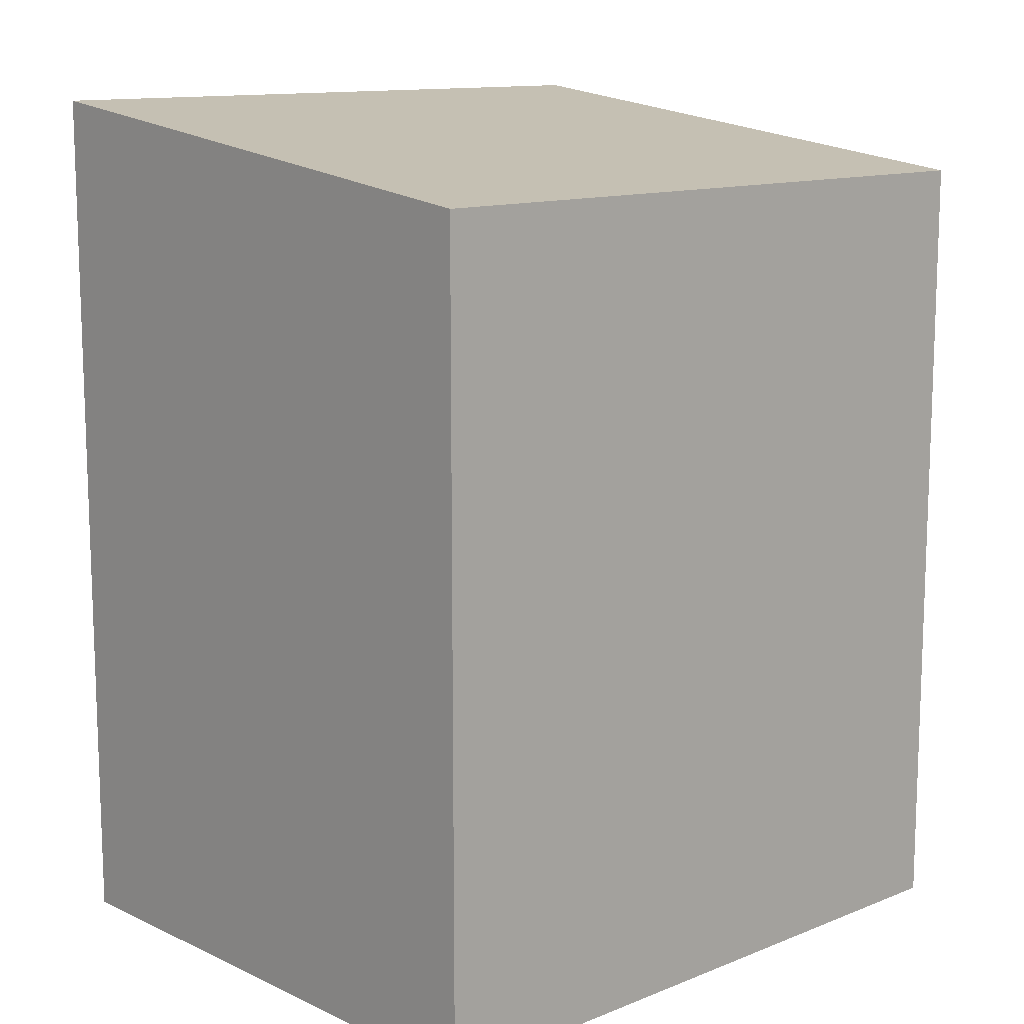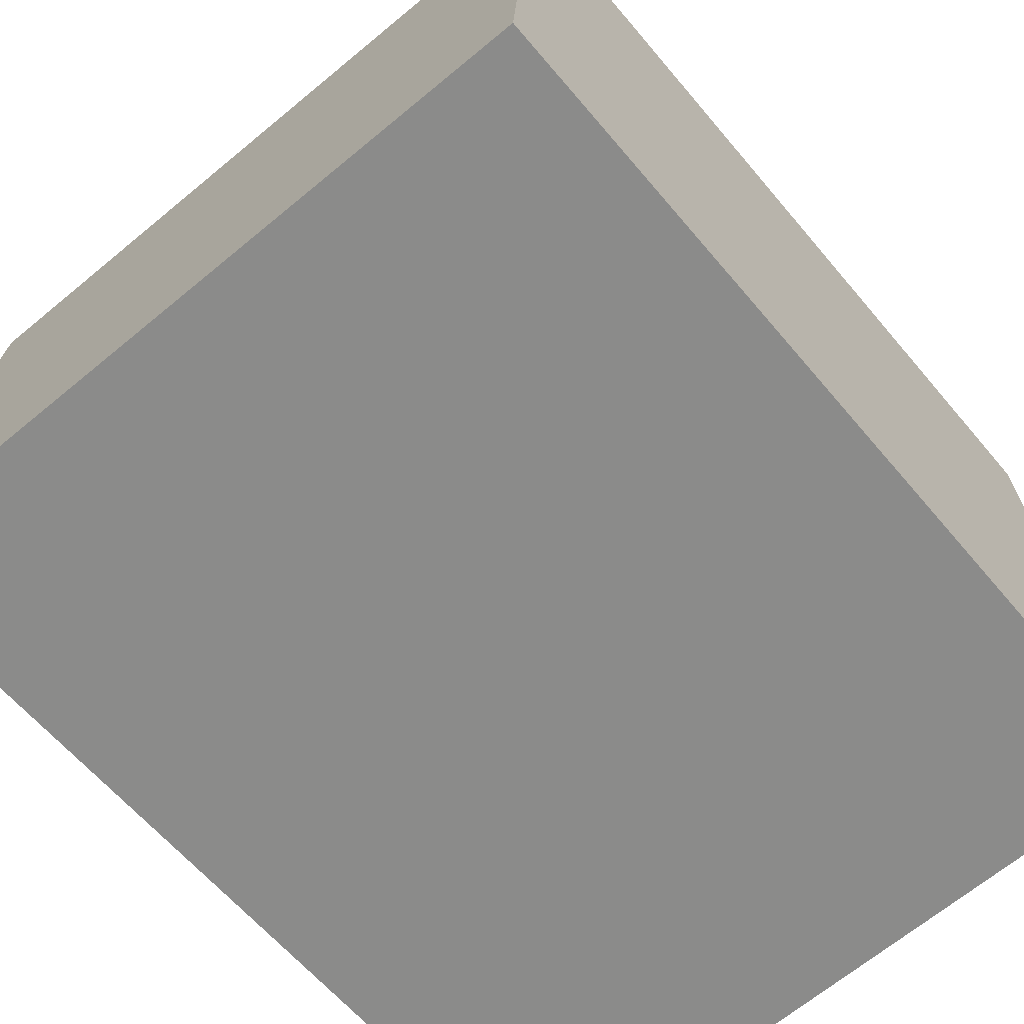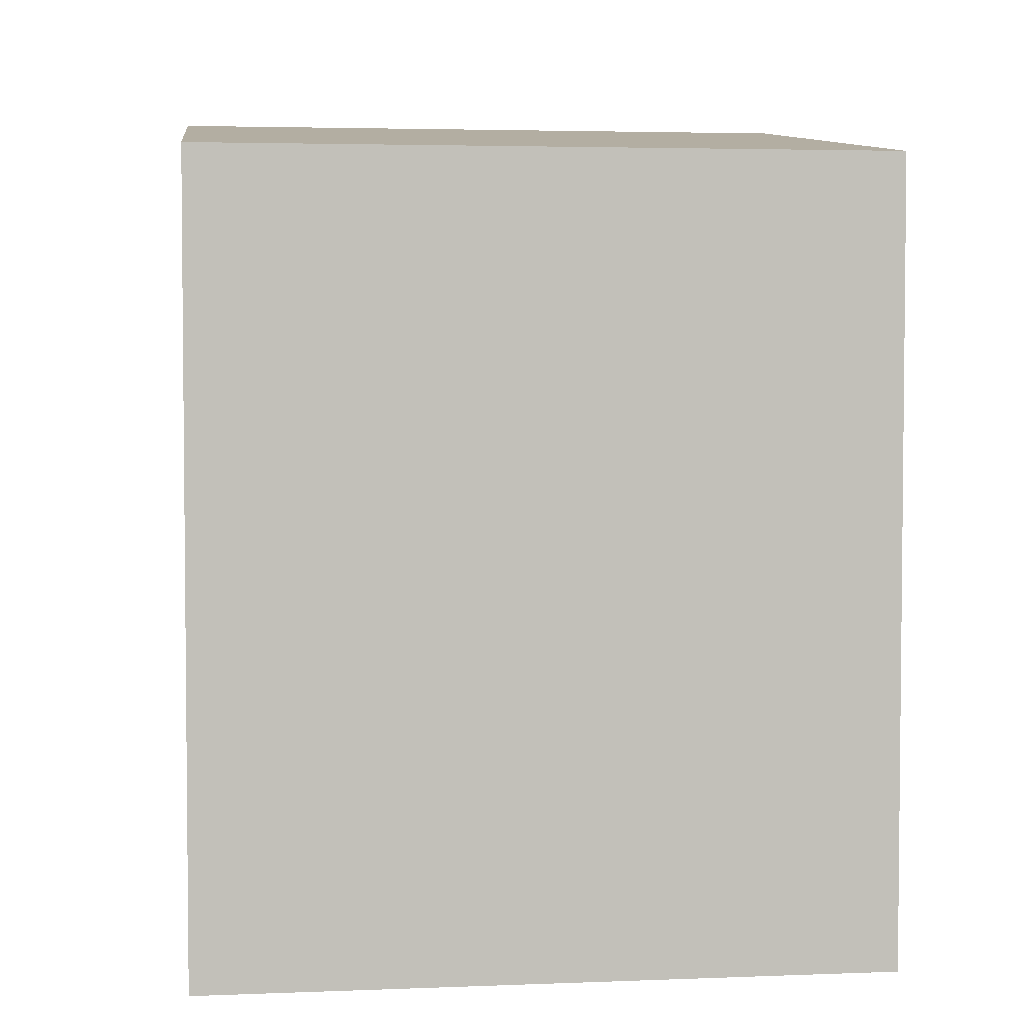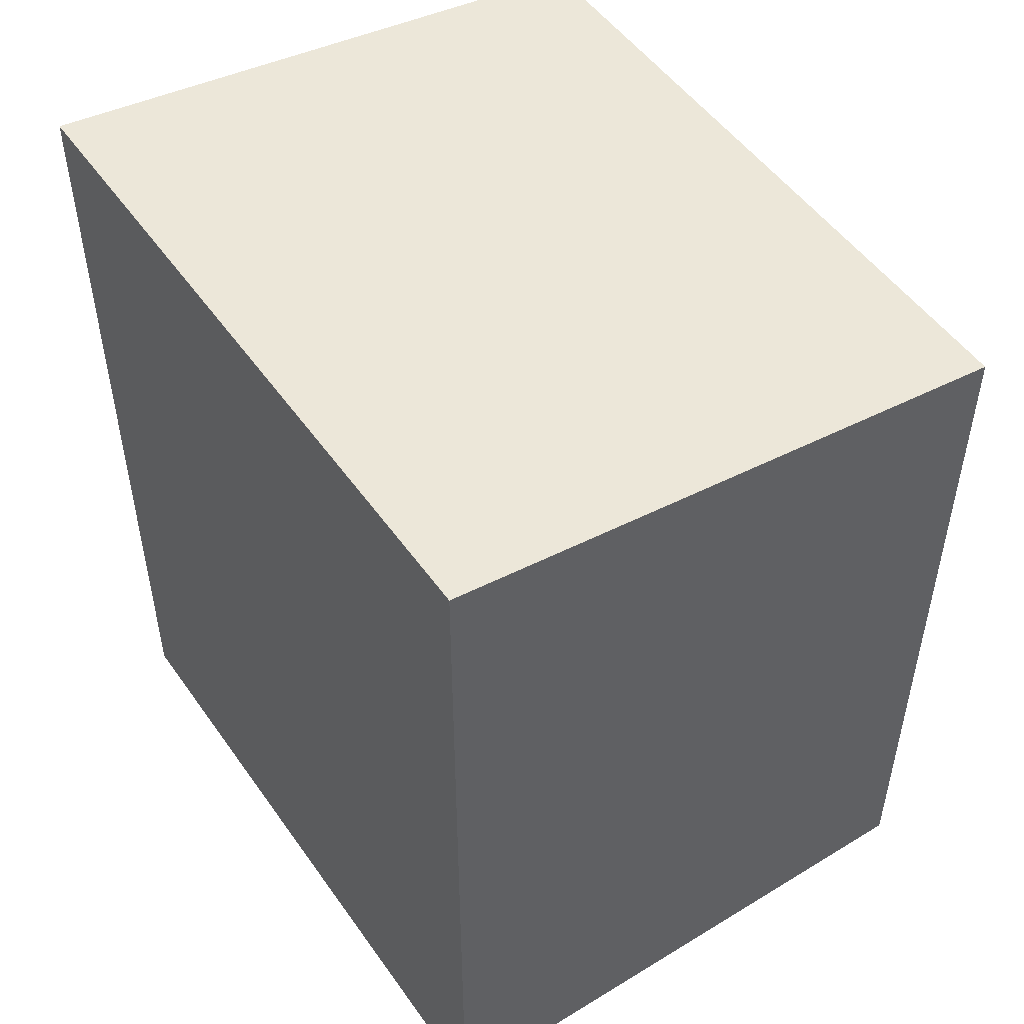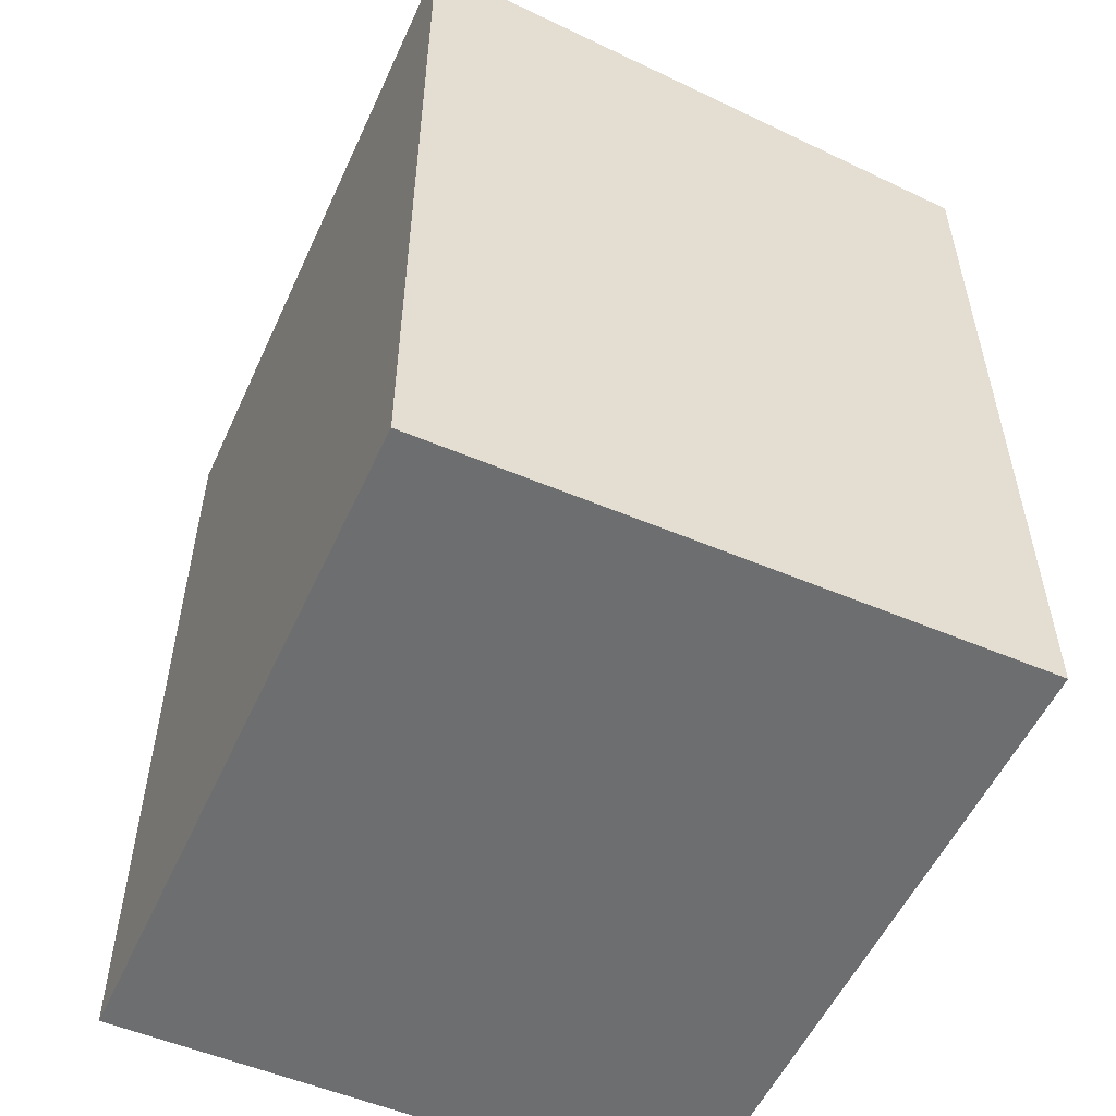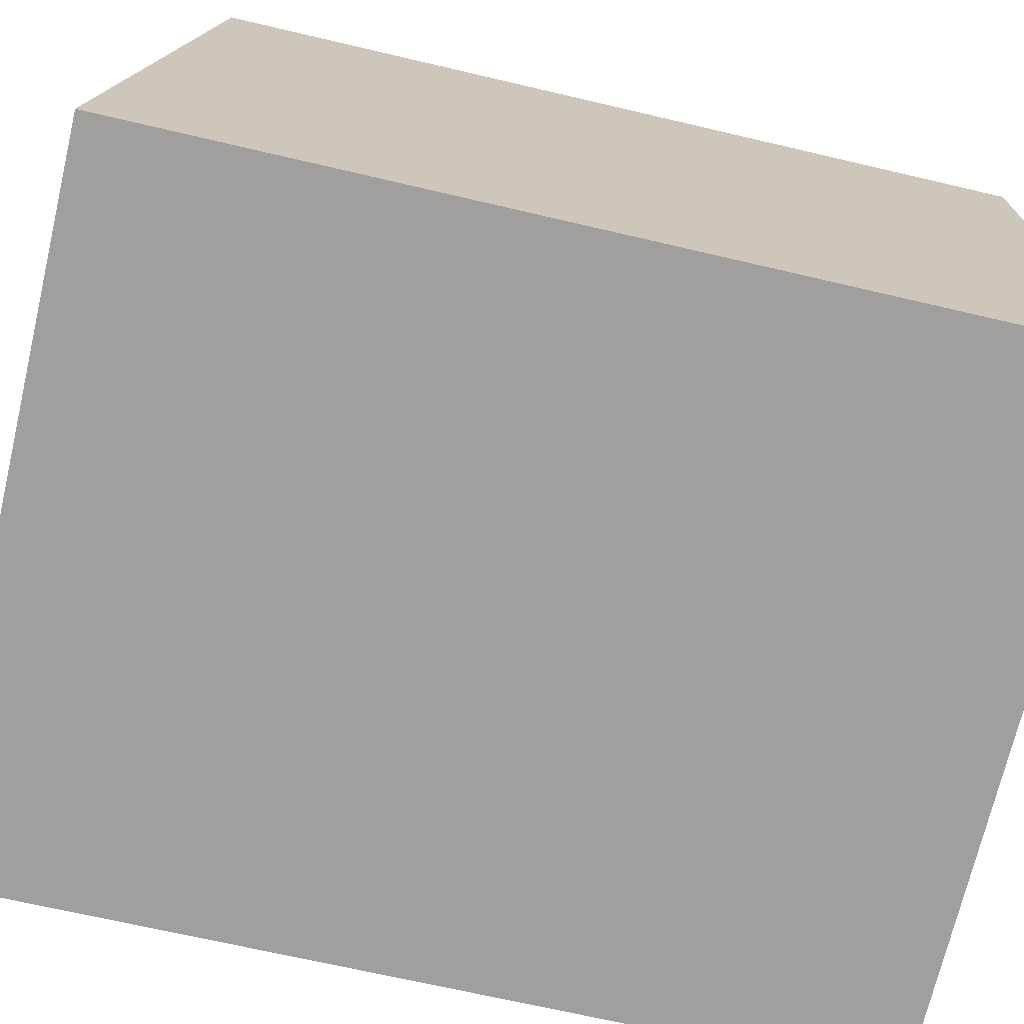
<metadata>
{"format":"obj","ext":"obj","renderer":"f3d","projection":"perspective","resolution":1024,"background":"white","views":[{"elev":12.3,"azim":-39.3,"up":"+Y"},{"elev":-61.1,"azim":-140.4,"up":"+Z"},{"elev":3.6,"azim":-3.7,"up":"+Y"},{"elev":50.8,"azim":-120.2,"up":"+Y"},{"elev":-54.3,"azim":-110.6,"up":"+Y"},{"elev":-67.5,"azim":-103.3,"up":"+Z"}]}
</metadata>
<code>
v  18.16 -8.271e-16 13.51
v  0 0 0
v  17.25 6.956e-17 -1.136
v  0.9079 -8.967e-16 14.64
v  0.9083 20.04 14.64
v  18.16 20.04 13.51
v  0.0004675 21.89 -0.0006935
v  17.25 21.89 -1.137
g defaultobject
f 1 2 3
f 2 1 4
f 1 5 4
f 5 1 6
f 5 2 4
f 2 5 7
f 7 3 2
f 3 7 8
f 3 6 1
f 6 3 8
f 6 7 5
f 7 6 8

</code>
